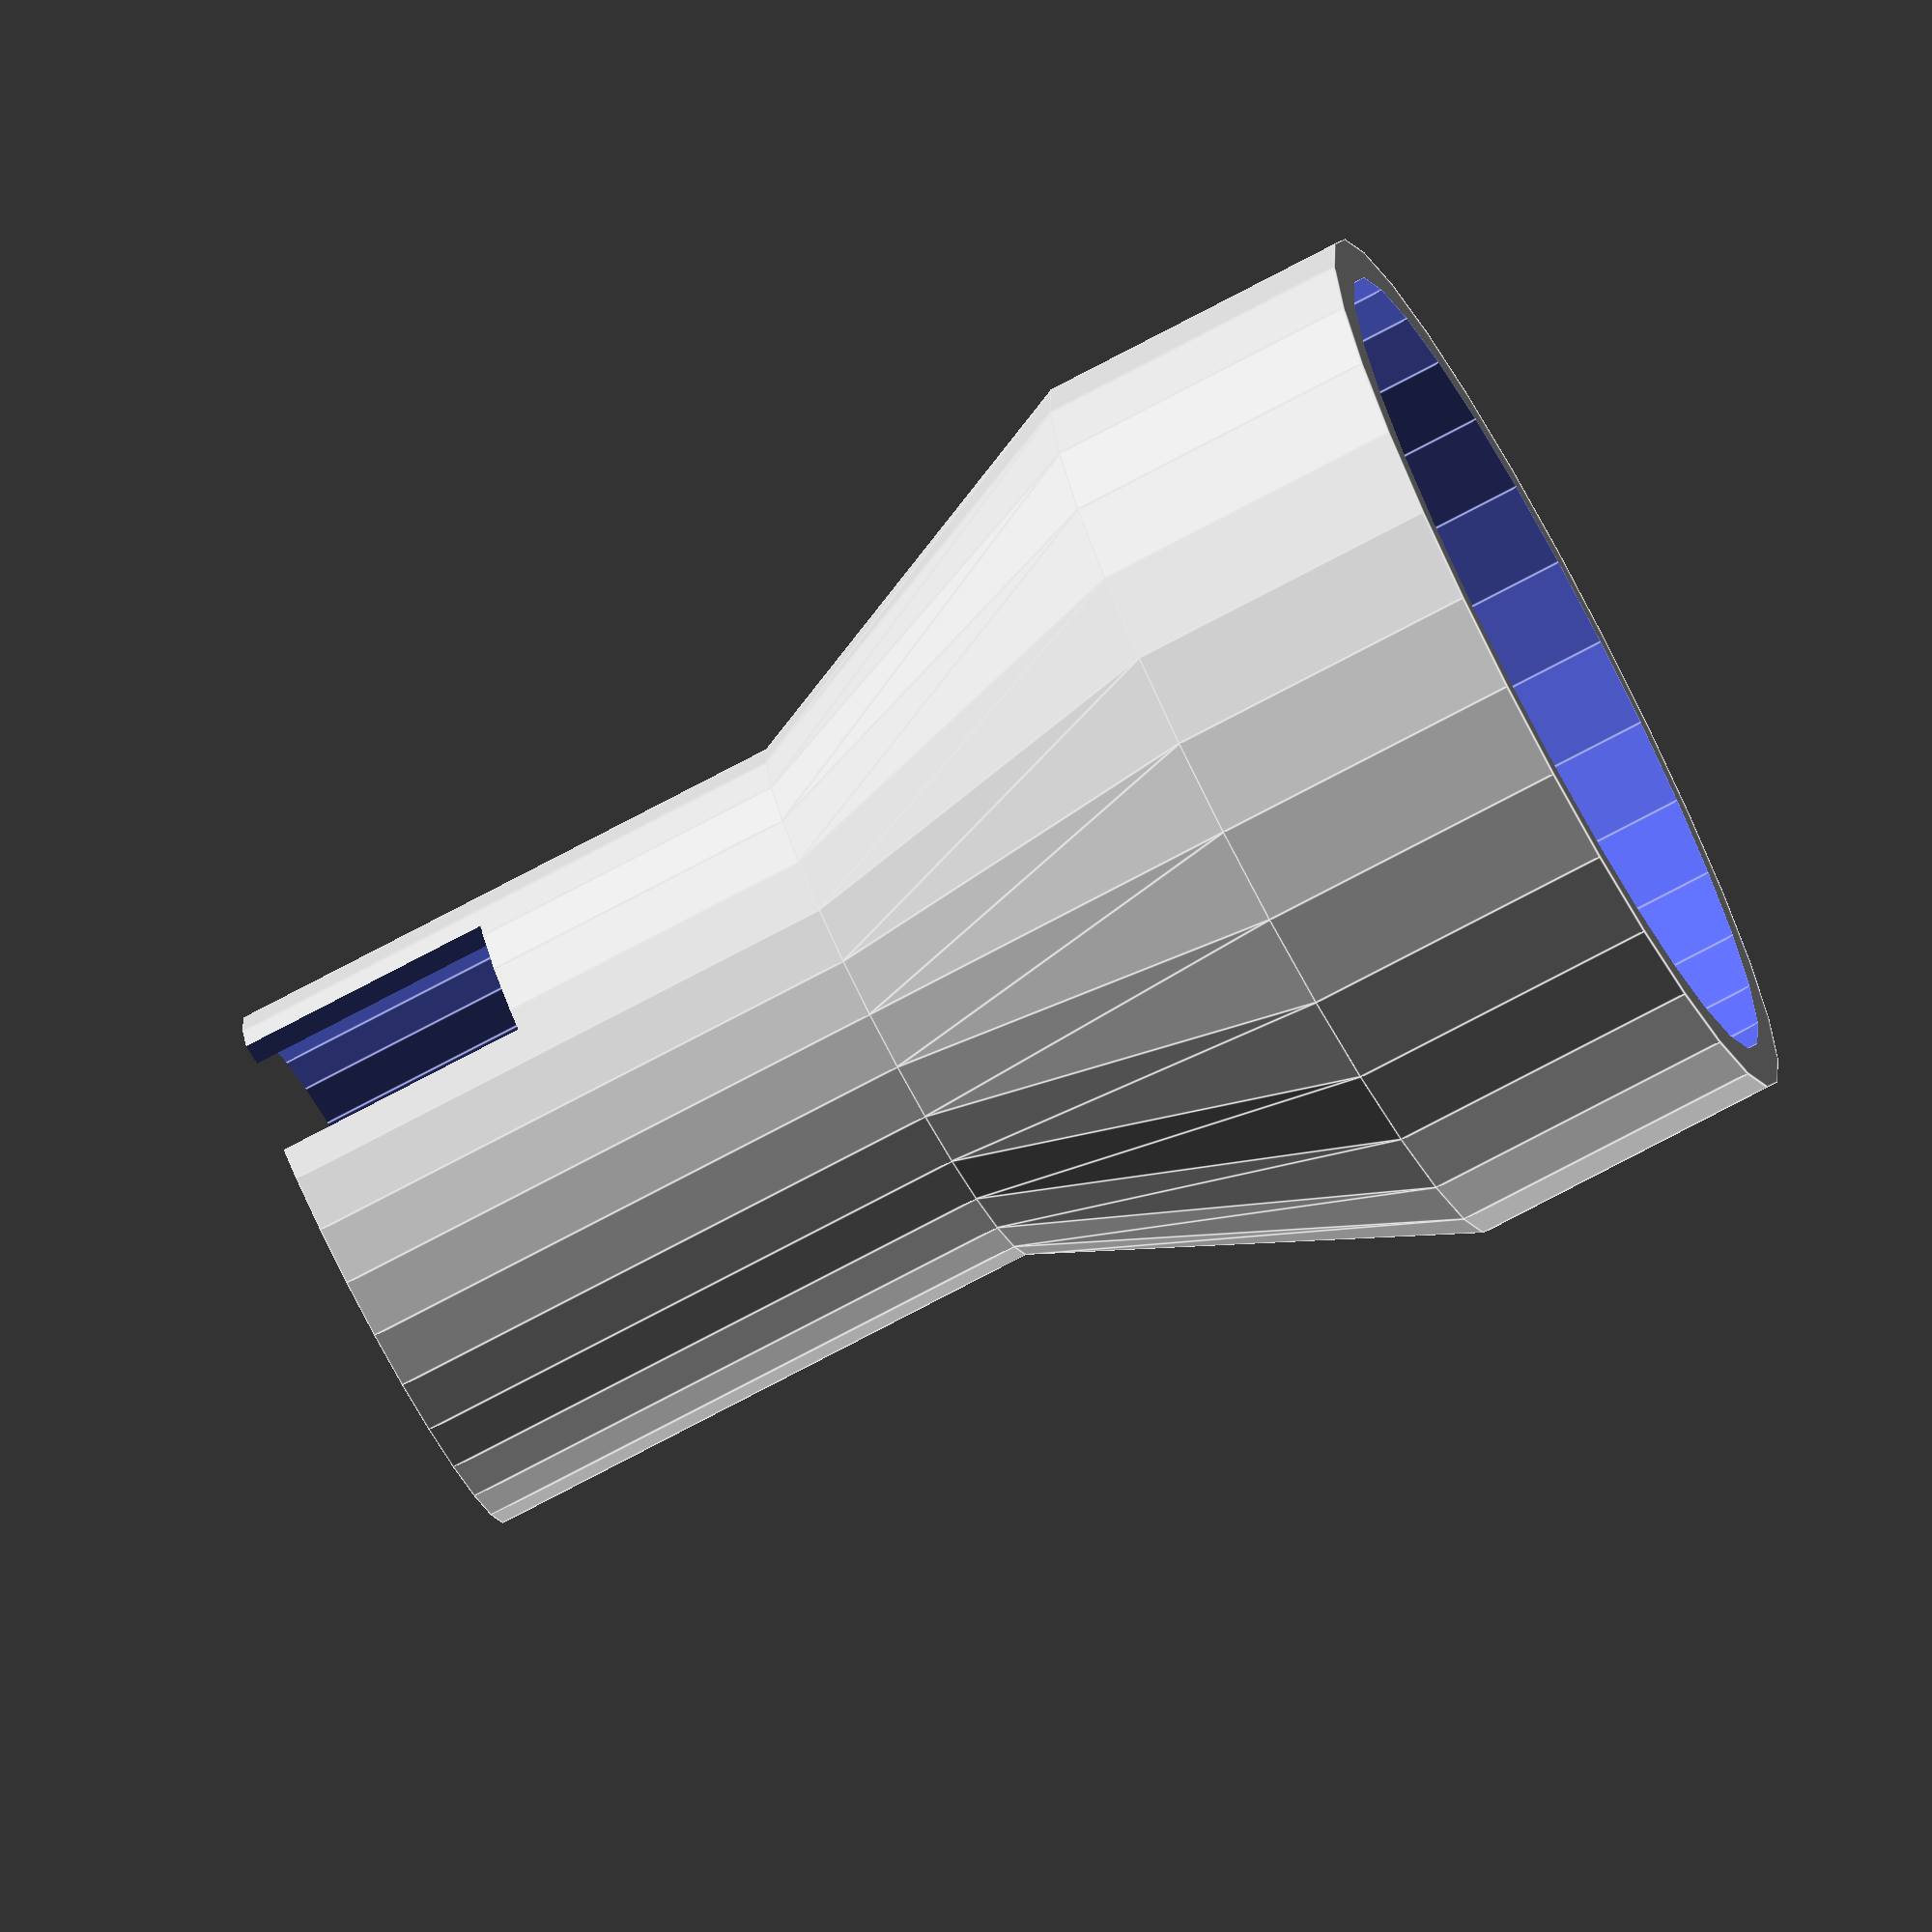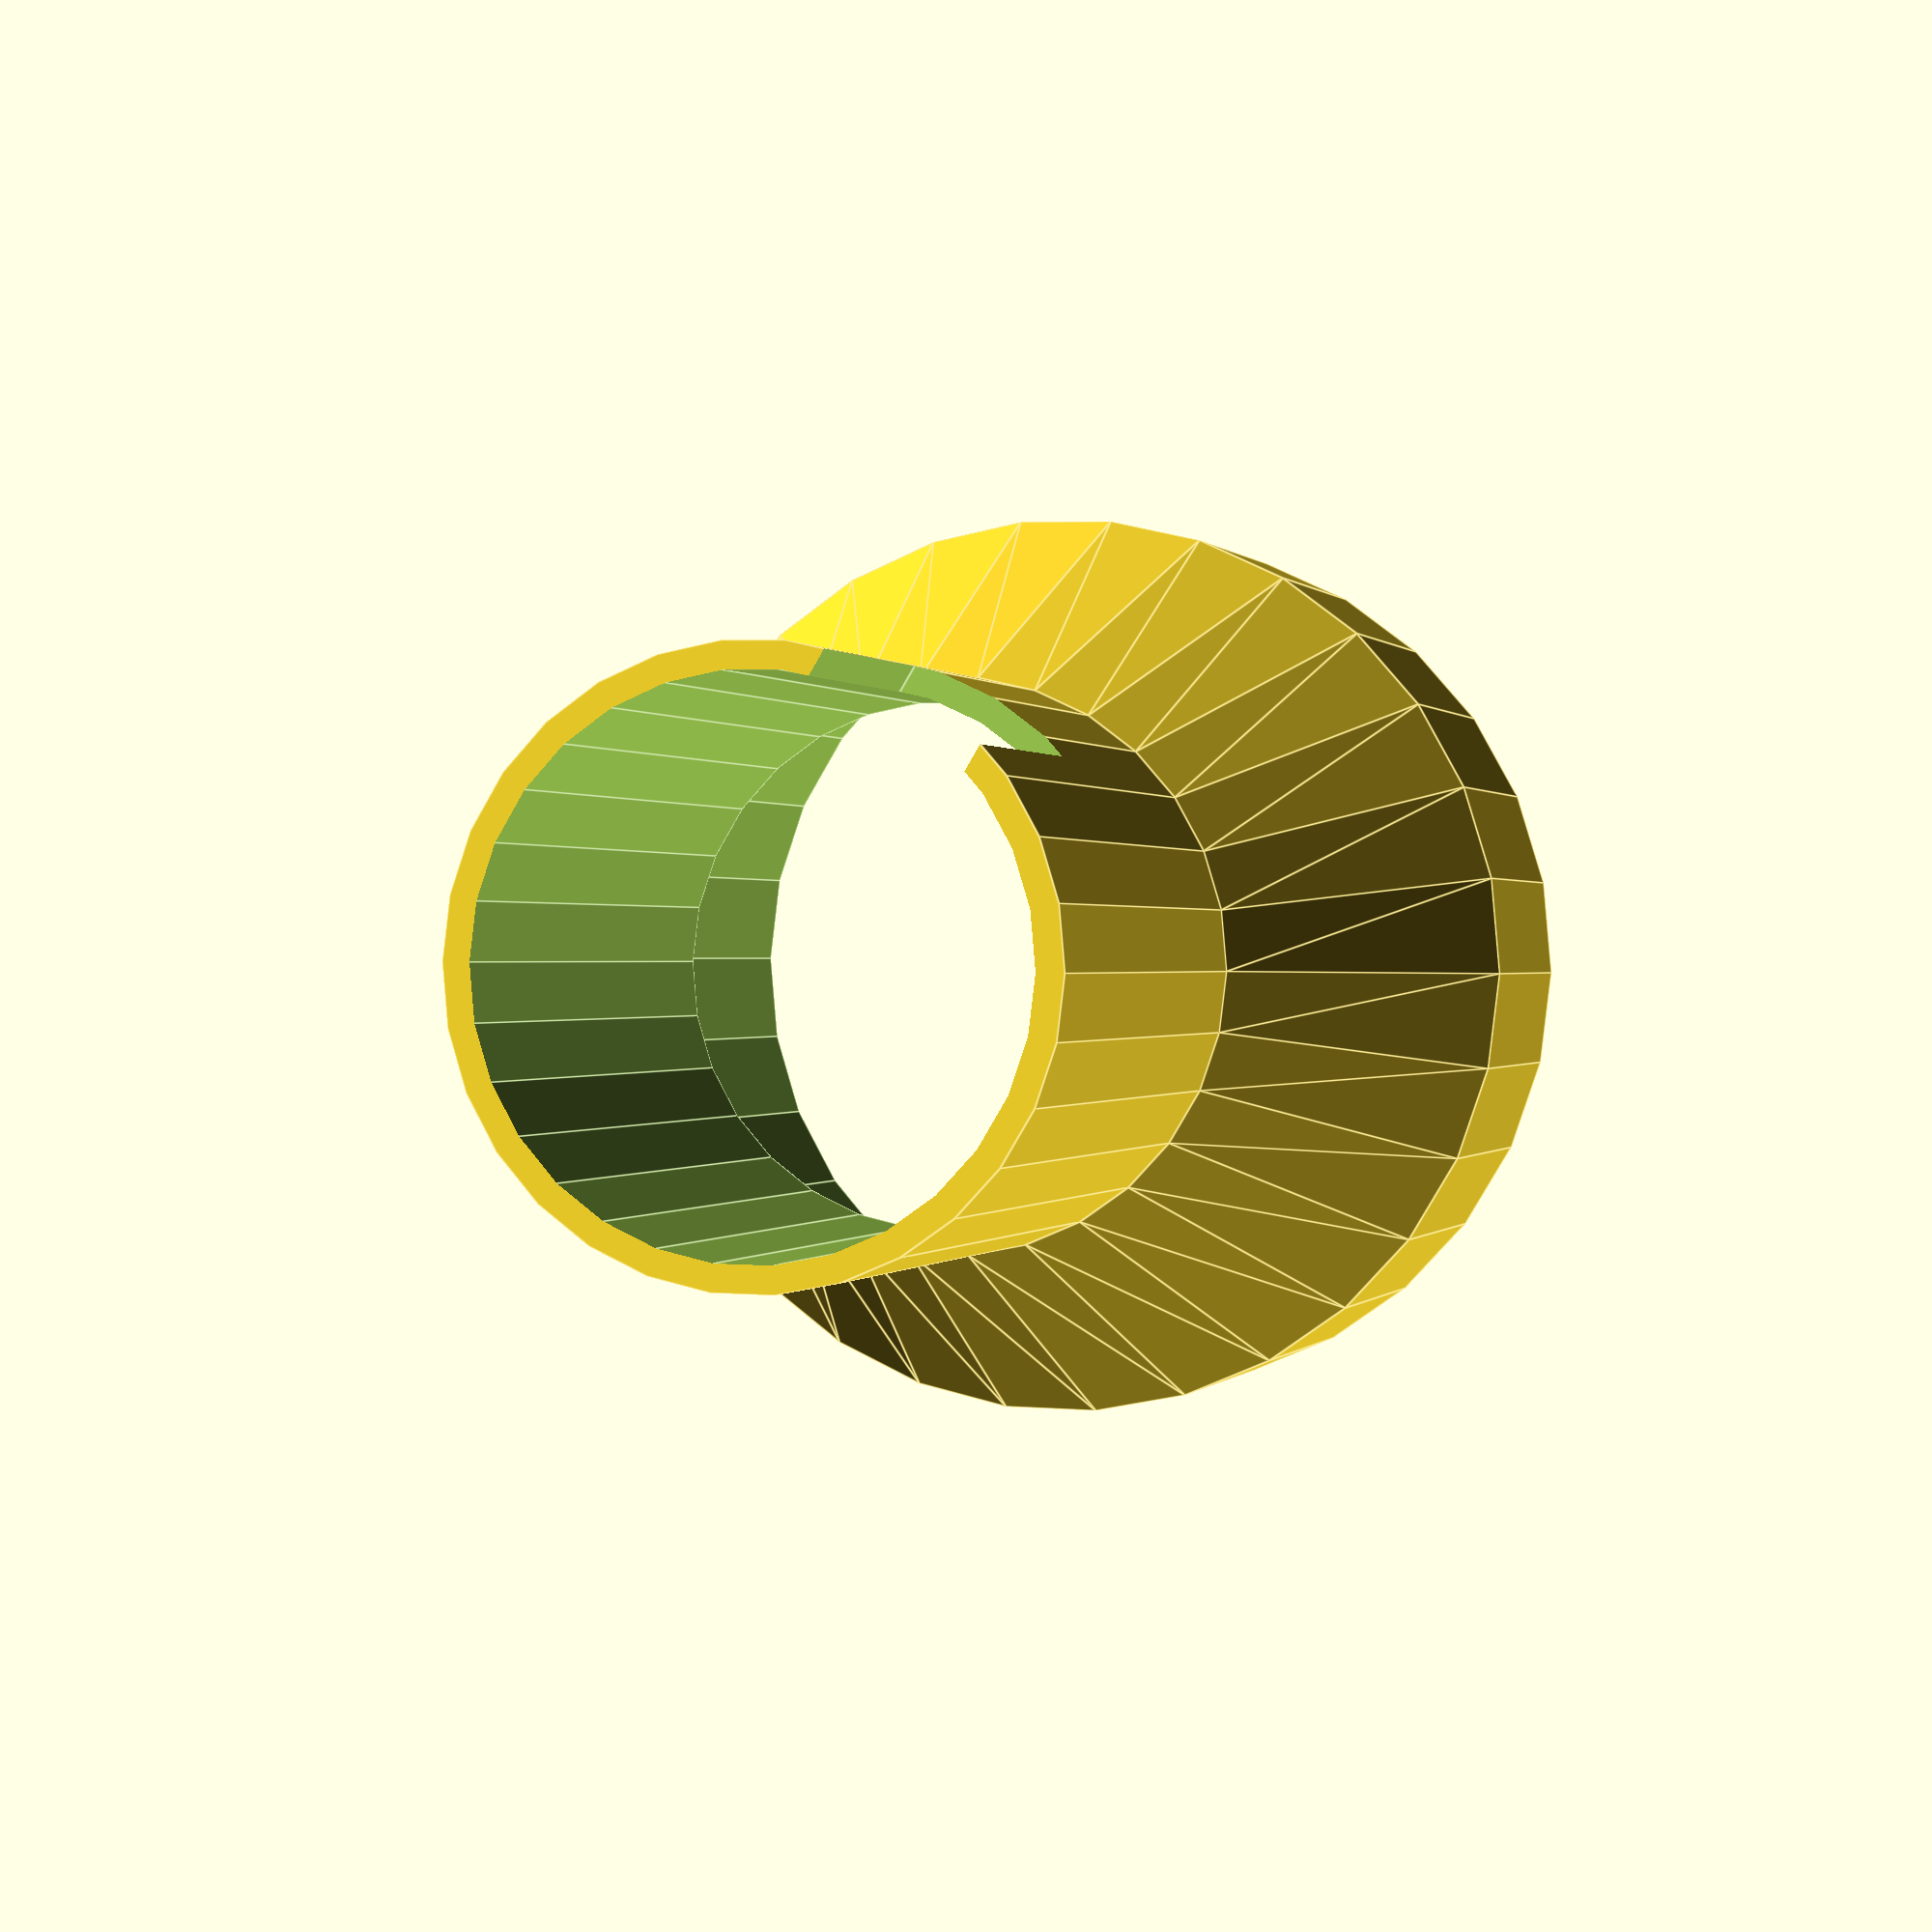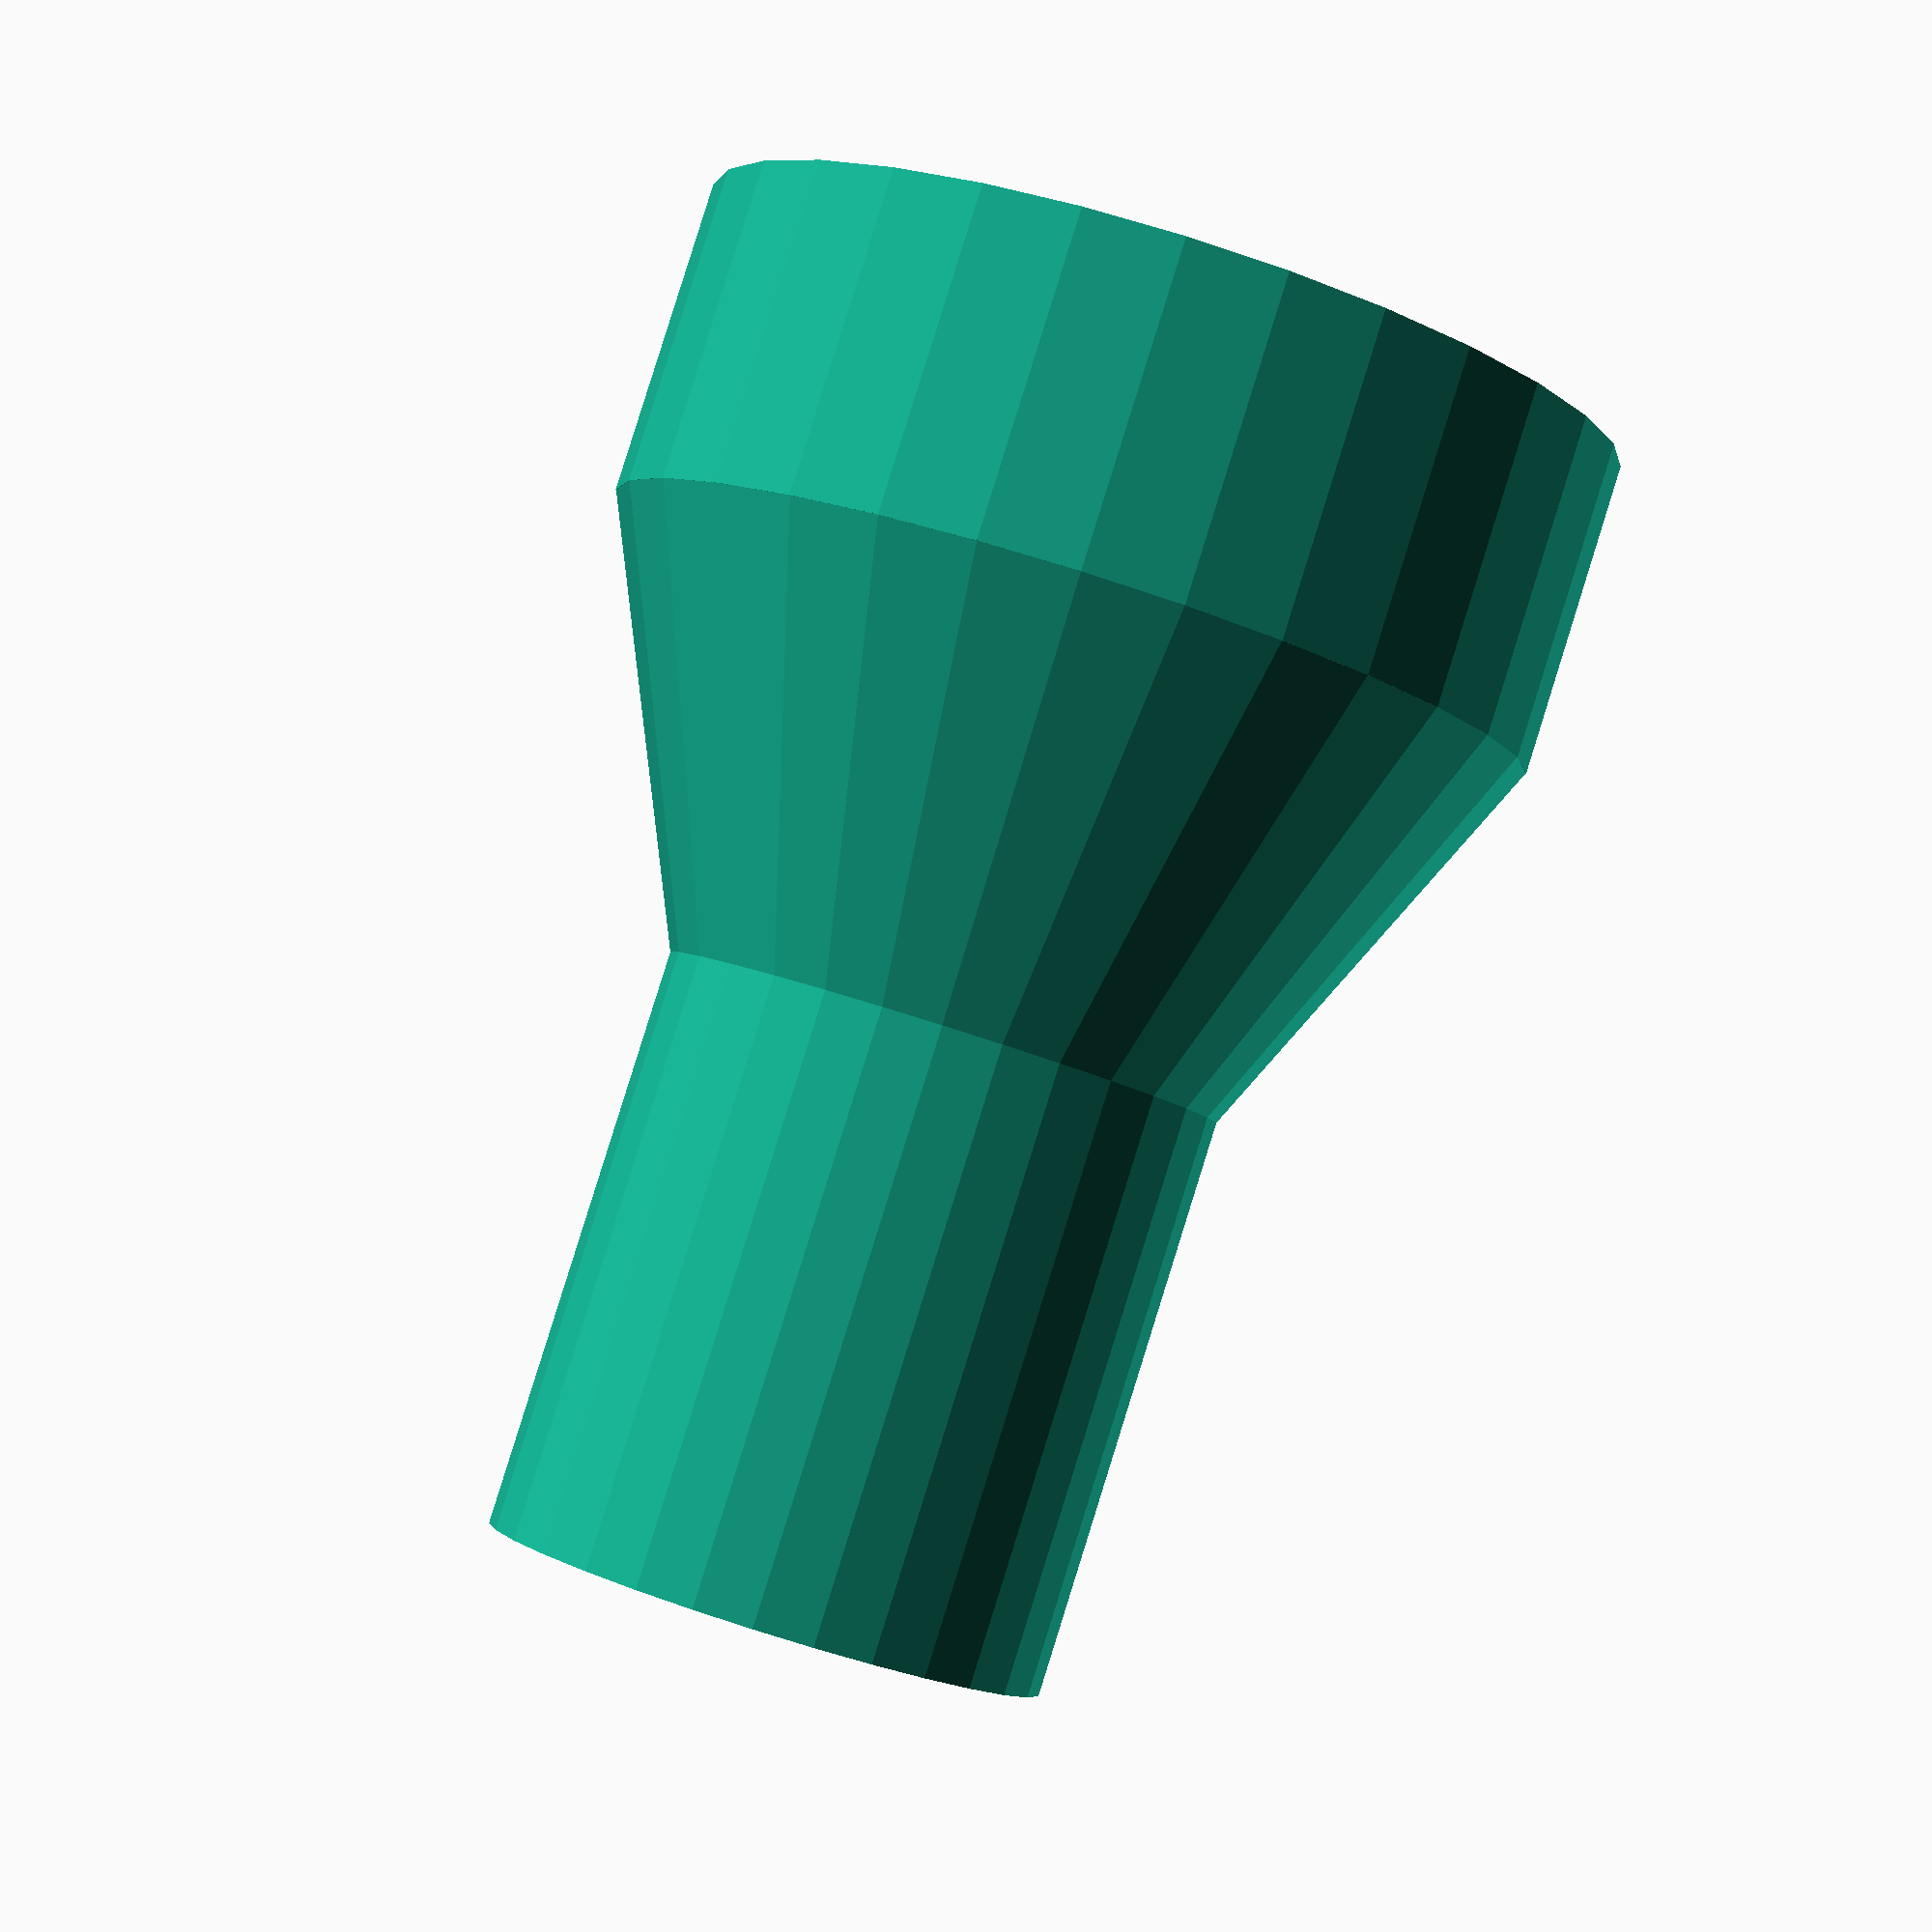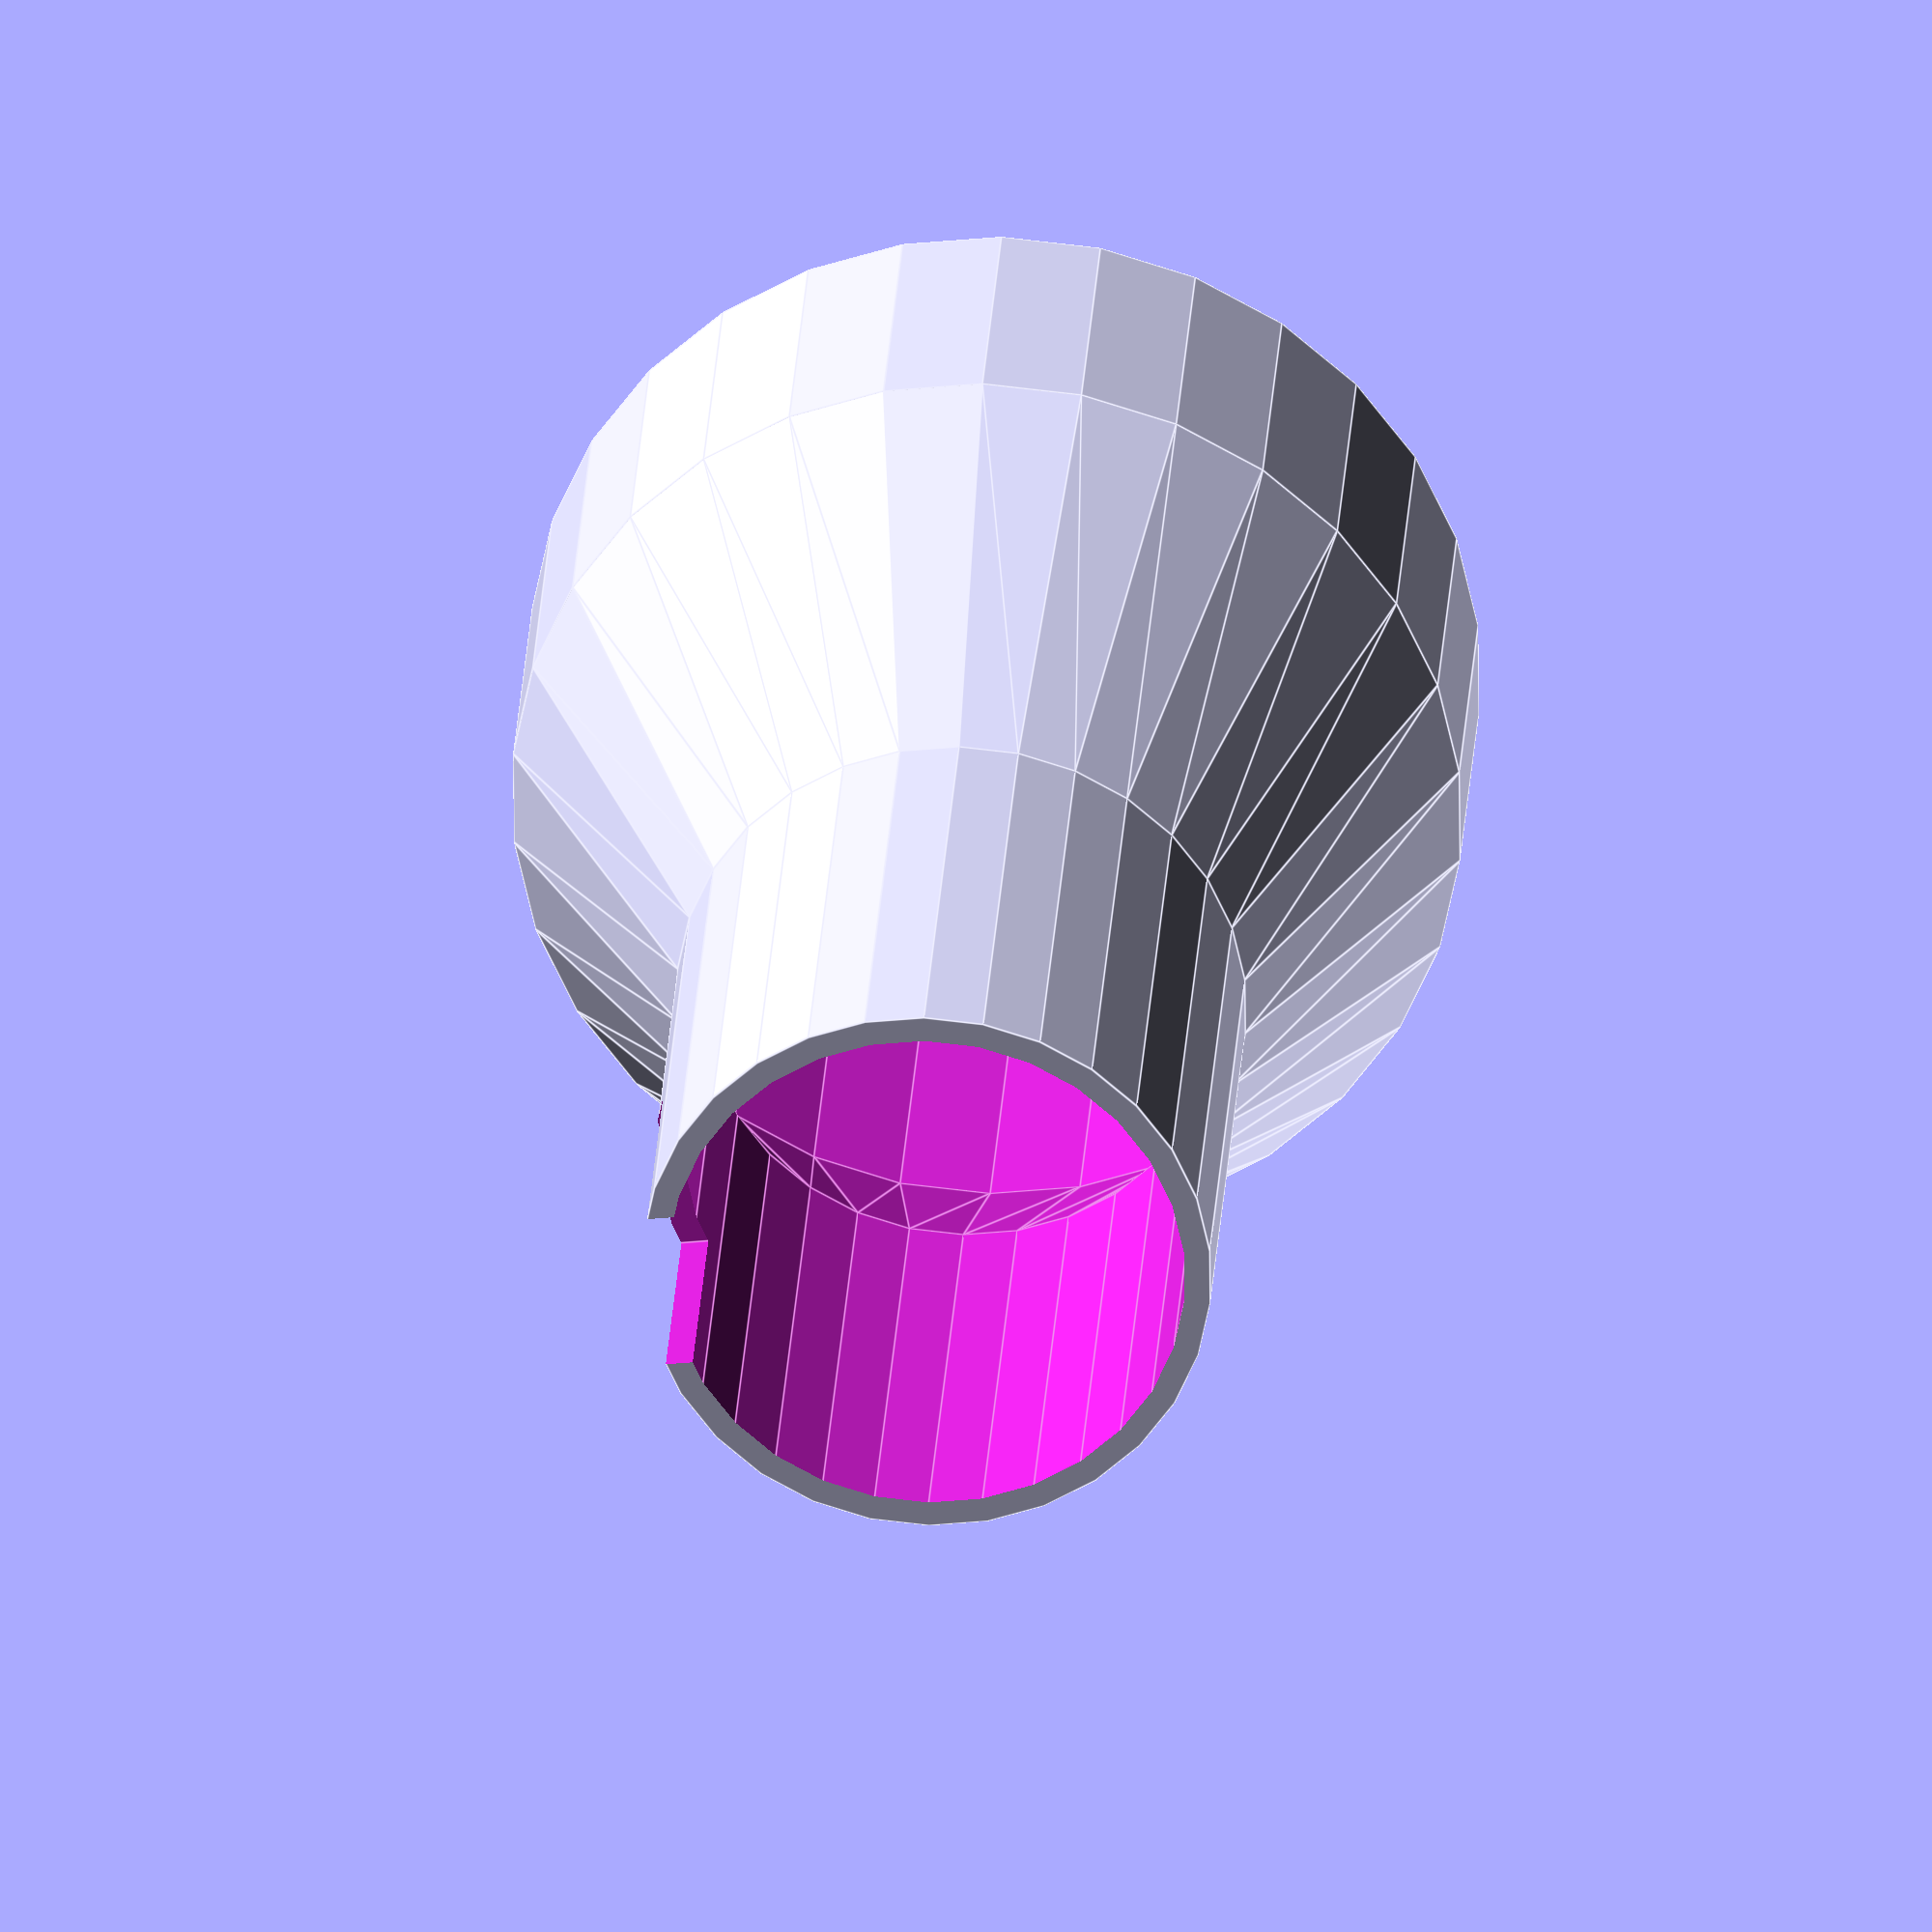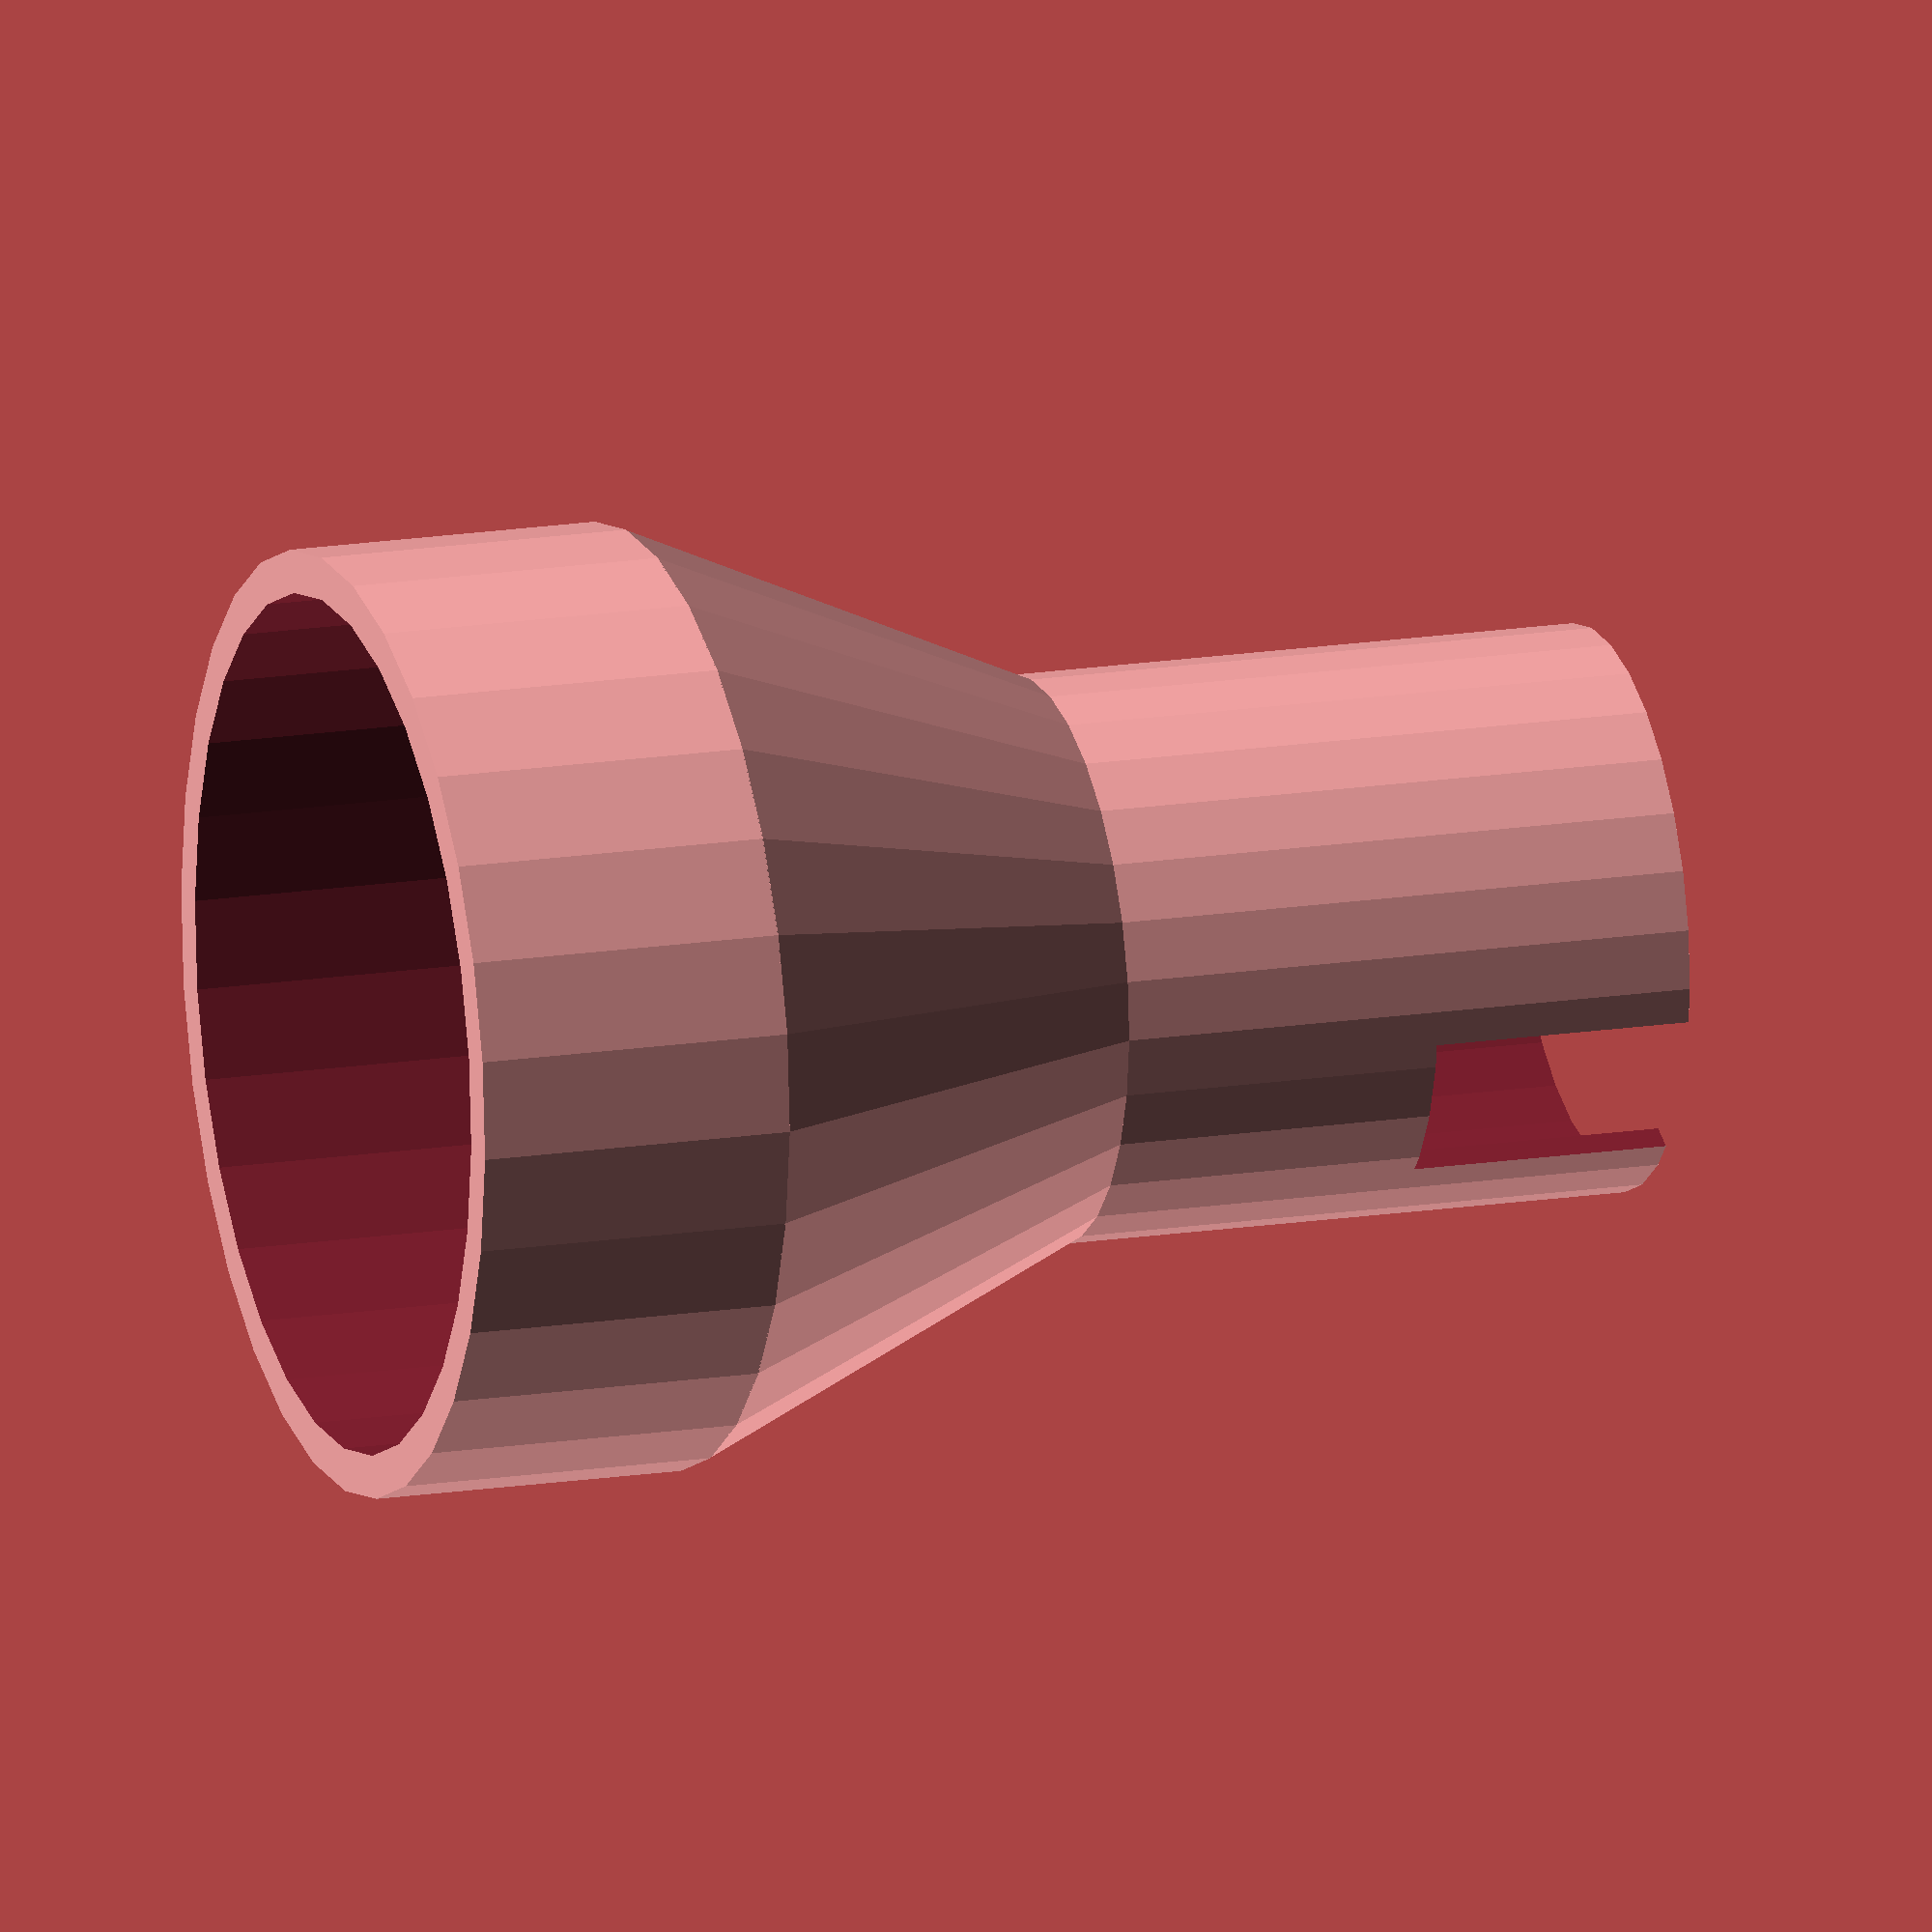
<openscad>
function rVac() = ((99.36)/2)+1;
function hVac() = 38;
function rCNC() = ((58.76)/2)+1;
function hCNC() = 70;
function wNub() = 18.16+1;
function hNub() = 32.84;

module cylVAC(){
	cylinder(h=hVac(),r=rVac(),center=false);
}
module cylCNC(){
	cylinder(h=hCNC(),r=rCNC(),center=false);
}

module cylMid(){
	cylinder(h=50,r1=rVac(),r2=rCNC(),center=false);
}

module innerAdapter(){
	cylVAC();
	translate([0,0,(hVac()+50)-0.2]){
		cylCNC();
	}
	translate([0,0,hVac()-0.1]){
		cylMid();
	}
}

module outerAdapter(){
	scale([1.1,1.1,.99]){
		innerAdapter();
	}
}

module cubeNub(){
	cube([20,wNub(),hNub()]);
}

module theAdapter(){
	difference(){
		outerAdapter();
		translate([0,0,-0.1]){
			innerAdapter();
		}
		translate([rCNC()-10,-wNub()/2,(hVac()+hCNC()+50-hNub())]){
			cubeNub();
		}
	}
}

theAdapter();


</openscad>
<views>
elev=255.9 azim=209.3 roll=62.1 proj=o view=edges
elev=179.9 azim=121.0 roll=163.5 proj=p view=edges
elev=93.4 azim=246.1 roll=162.6 proj=p view=wireframe
elev=332.7 azim=173.5 roll=3.4 proj=o view=edges
elev=344.1 azim=154.5 roll=251.4 proj=o view=wireframe
</views>
